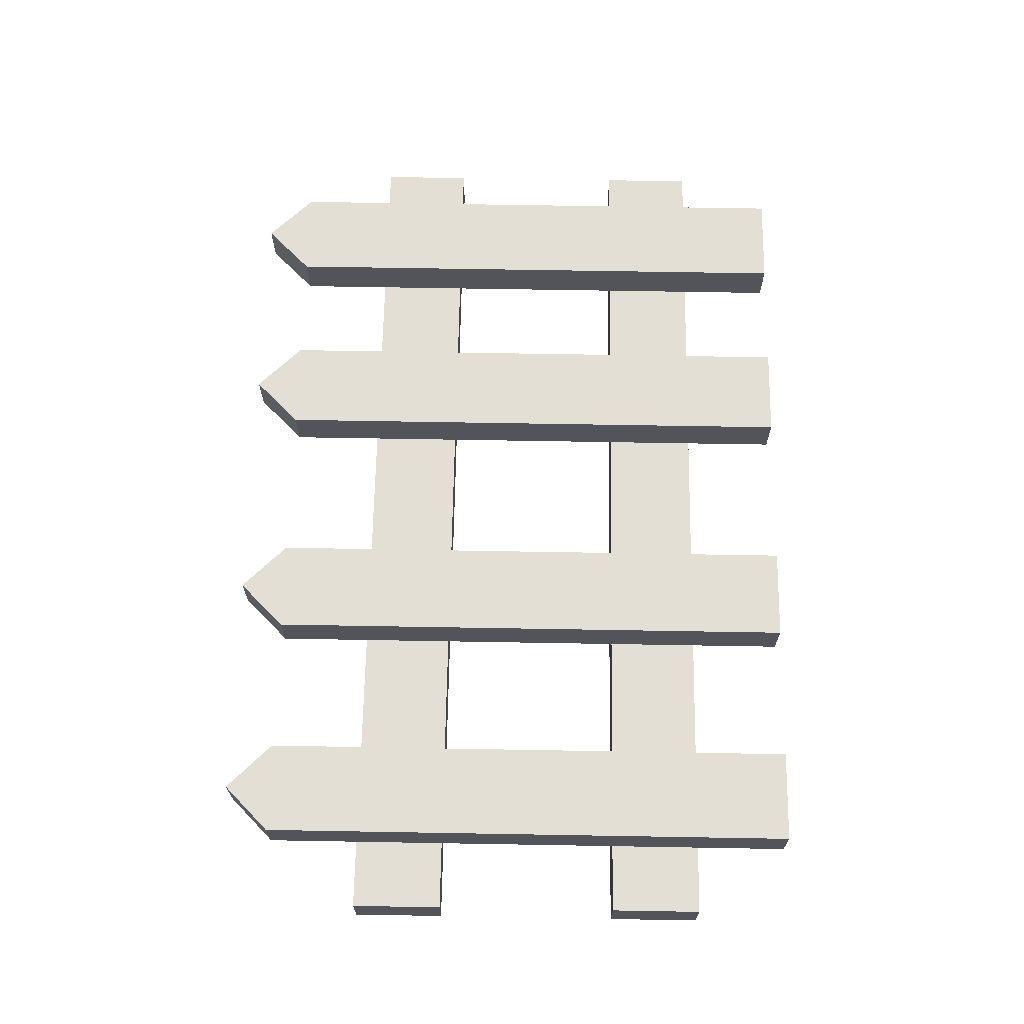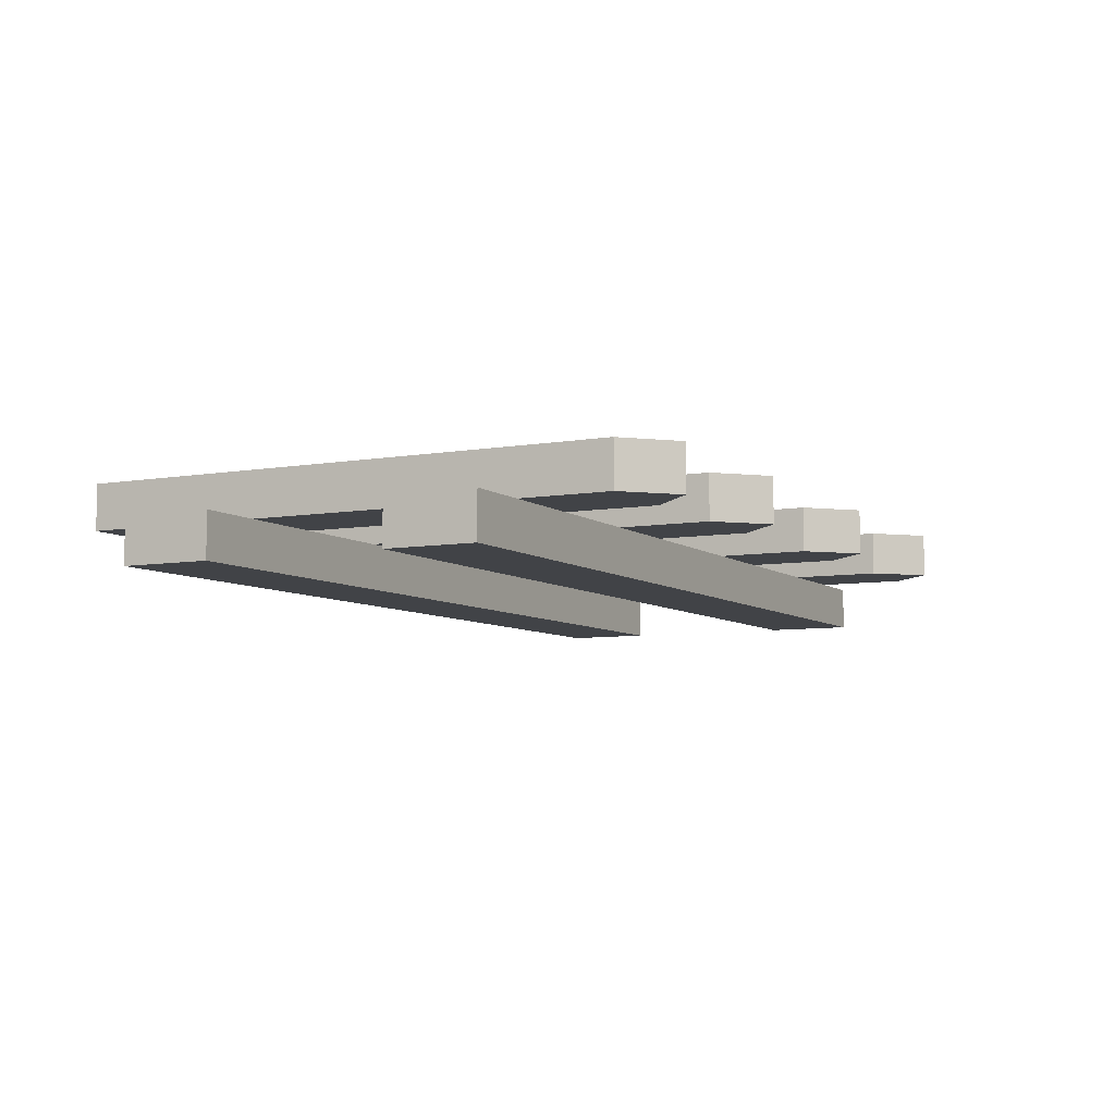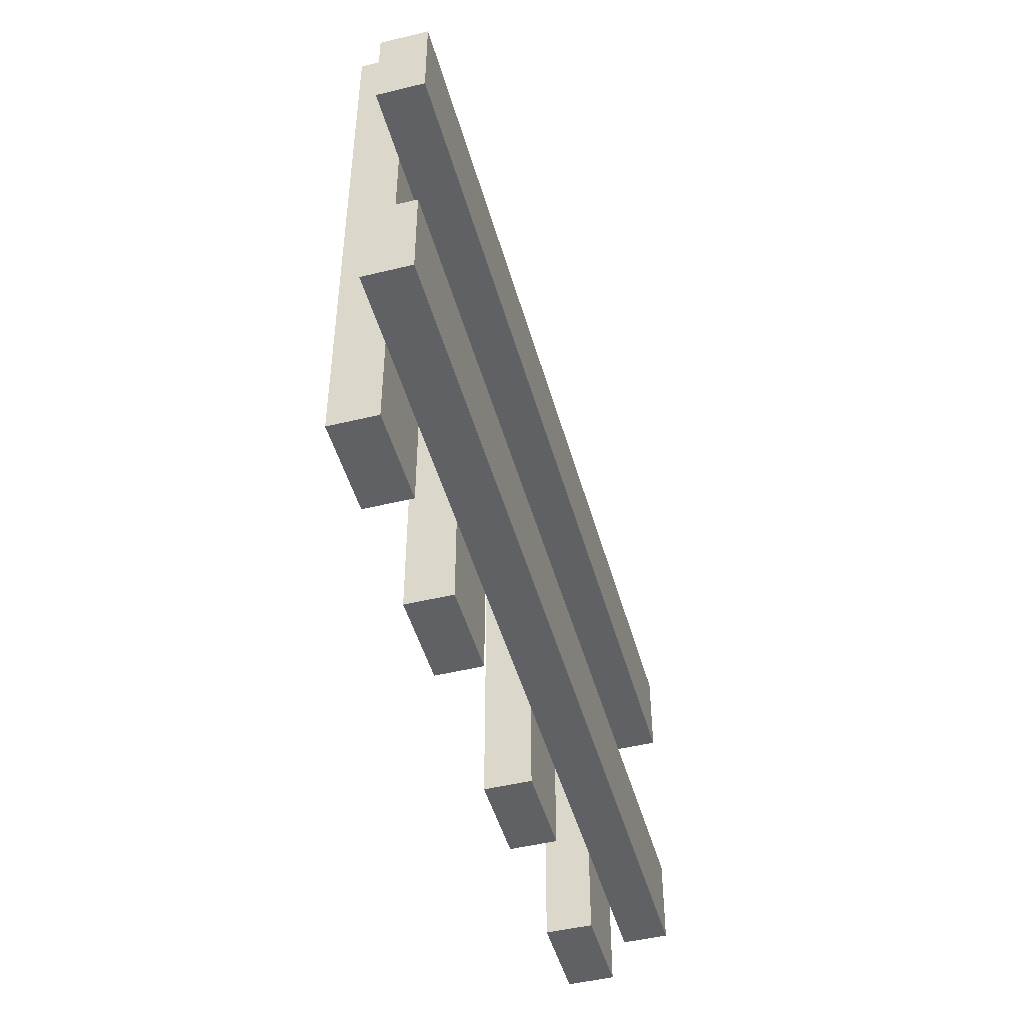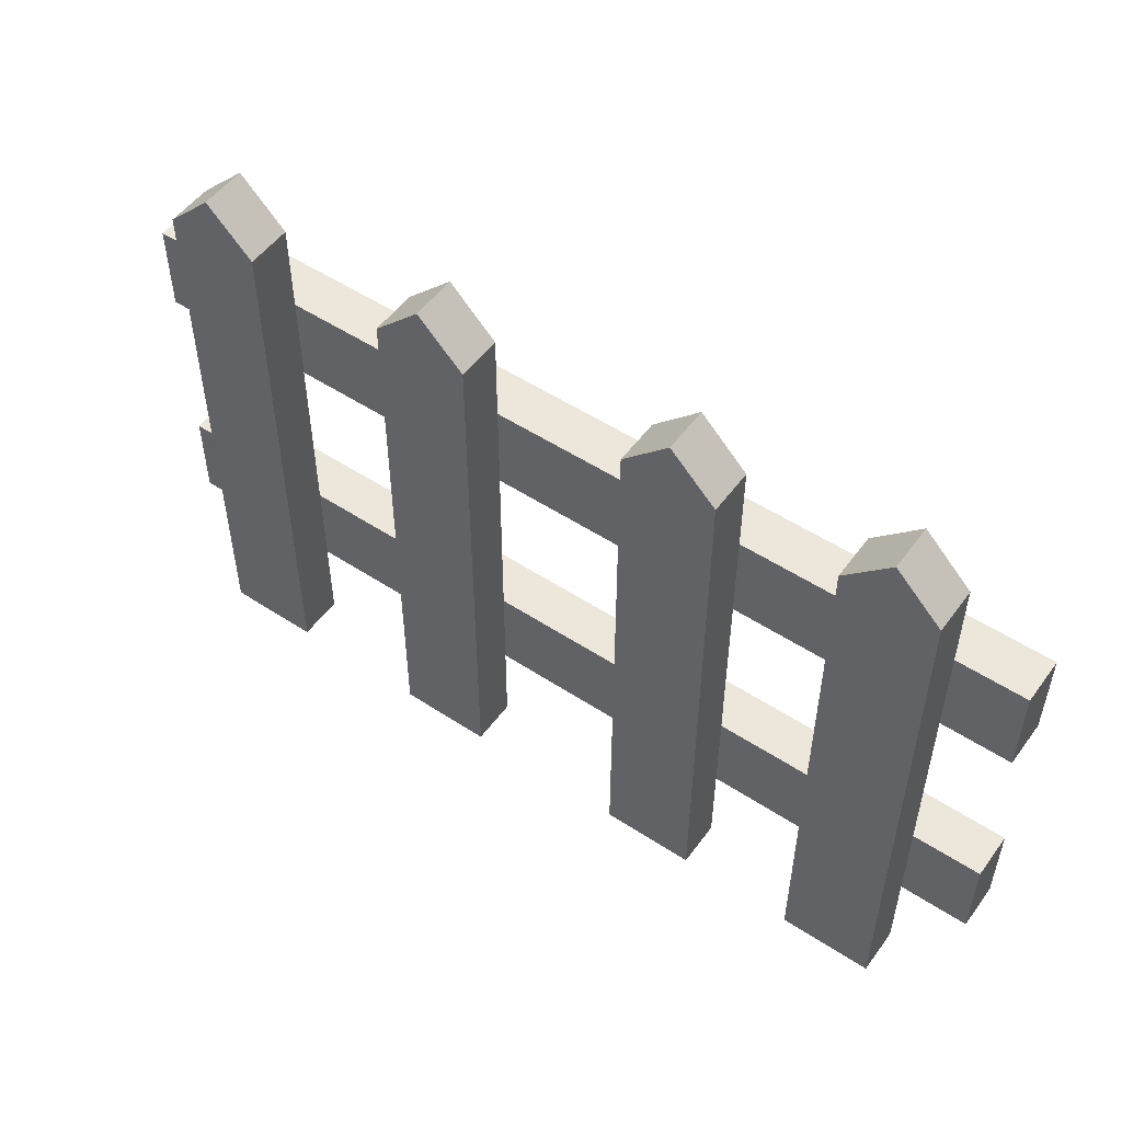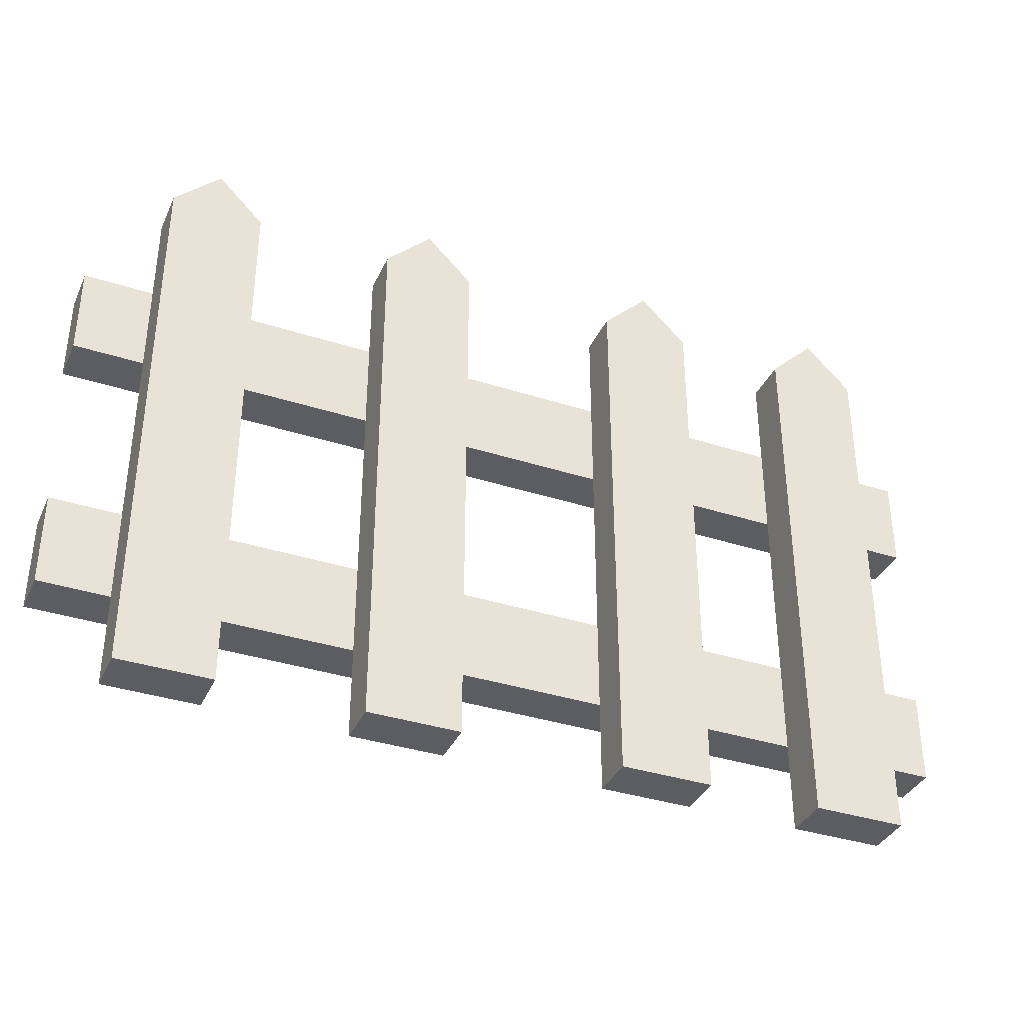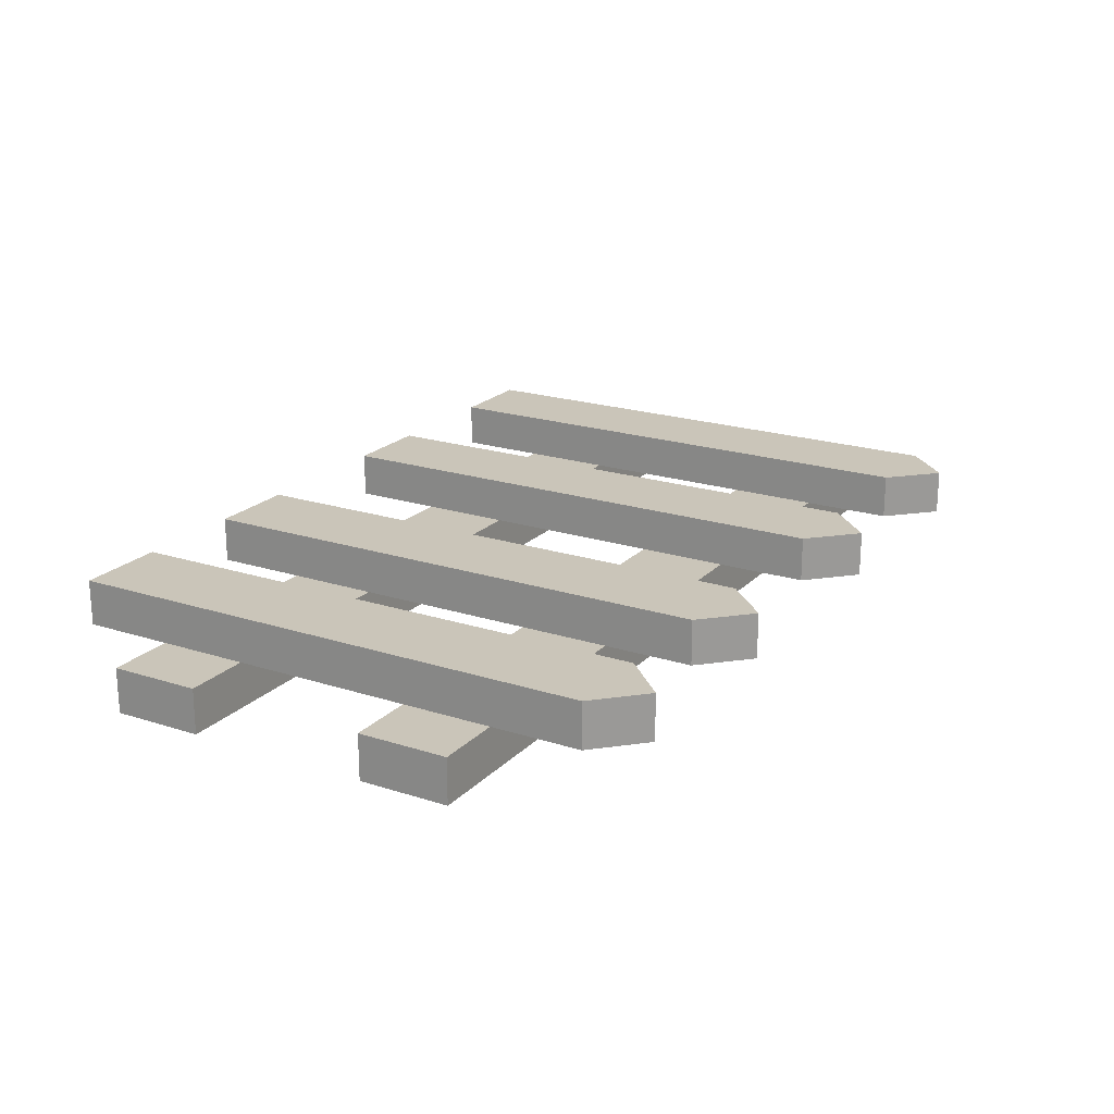
<metadata>
{"format":"obj","ext":"obj","renderer":"f3d","projection":"perspective","resolution":1024,"background":"white","views":[{"elev":66.3,"azim":-89.0,"up":"+Z"},{"elev":-6.9,"azim":117.1,"up":"+Z"},{"elev":-47.6,"azim":105.4,"up":"+Y"},{"elev":52.3,"azim":35.3,"up":"+Y"},{"elev":-36.6,"azim":-22.7,"up":"+Y"},{"elev":20.7,"azim":120.3,"up":"+Z"}]}
</metadata>
<code>
g IL_SqG_Prop7
v 0.65 0 0.1
v 0.65 0 0
v 0.65 1.2 0
v 0.65 1.2 0.1
v 0.65 0 0
v 0.85 0 0
v 0.85 1.2 0
v 0.65 1.2 0
v 0.75 1.3 0
v 0.85 0 0
v 0.85 0 0.1
v 0.85 1.2 0.1
v 0.85 1.2 0
v 0.85 0 0.1
v 0.65 0 0.1
v 0.65 1.2 0.1
v 0.85 1.2 0.1
v 0.75 1.3 0.1
v 0.65 0 0
v 0.65 0 0.1
v 0.85 0 0.1
v 0.85 0 0
v 0.65 1.2 0
v 0.75 1.3 0
v 0.75 1.3 0.1
v 0.65 1.2 0.1
v 0.85 1.2 0.1
v 0.75 1.3 0.1
v 0.75 1.3 0
v 0.85 1.2 0
v 0.2007 0 0.1
v 0.2007 0 0
v 0.2007 1.2 0
v 0.2007 1.2 0.1
v 0.2007 0 0
v 0.4007 0 0
v 0.4007 1.2 0
v 0.2007 1.2 0
v 0.3007 1.3 0
v 0.4007 0 0
v 0.4007 0 0.1
v 0.4007 1.2 0.1
v 0.4007 1.2 0
v 0.4007 0 0.1
v 0.2007 0 0.1
v 0.2007 1.2 0.1
v 0.4007 1.2 0.1
v 0.3007 1.3 0.1
v 0.2007 0 0
v 0.2007 0 0.1
v 0.4007 0 0.1
v 0.4007 0 0
v 0.2007 1.2 0
v 0.3007 1.3 0
v 0.3007 1.3 0.1
v 0.2007 1.2 0.1
v 0.4007 1.2 0.1
v 0.3007 1.3 0.1
v 0.3007 1.3 0
v 0.4007 1.2 0
v -0.3491 0 0.1
v -0.3491 0 0
v -0.3491 1.2 0
v -0.3491 1.2 0.1
v -0.3491 0 0
v -0.1491 0 0
v -0.1491 1.2 0
v -0.3491 1.2 0
v -0.2491 1.3 0
v -0.1491 0 0
v -0.1491 0 0.1
v -0.1491 1.2 0.1
v -0.1491 1.2 0
v -0.1491 0 0.1
v -0.3491 0 0.1
v -0.3491 1.2 0.1
v -0.1491 1.2 0.1
v -0.2491 1.3 0.1
v -0.3491 0 0
v -0.3491 0 0.1
v -0.1491 0 0.1
v -0.1491 0 0
v -0.3491 1.2 0
v -0.2491 1.3 0
v -0.2491 1.3 0.1
v -0.3491 1.2 0.1
v -0.1491 1.2 0.1
v -0.2491 1.3 0.1
v -0.2491 1.3 0
v -0.1491 1.2 0
v -0.85 0 0.1
v -0.85 0 0
v -0.85 1.2 0
v -0.85 1.2 0.1
v -0.85 0 0
v -0.65 0 0
v -0.65 1.2 0
v -0.85 1.2 0
v -0.75 1.3 0
v -0.65 0 0
v -0.65 0 0.1
v -0.65 1.2 0.1
v -0.65 1.2 0
v -0.65 0 0.1
v -0.85 0 0.1
v -0.85 1.2 0.1
v -0.65 1.2 0.1
v -0.75 1.3 0.1
v -0.85 0 0
v -0.85 0 0.1
v -0.65 0 0.1
v -0.65 0 0
v -0.85 1.2 0
v -0.75 1.3 0
v -0.75 1.3 0.1
v -0.85 1.2 0.1
v -0.65 1.2 0.1
v -0.75 1.3 0.1
v -0.75 1.3 0
v -0.65 1.2 0
v -1 0.2 -0.1
v -1 0.2 -3.725e-08
v 1 0.2 -3.725e-08
v 1 0.2 -0.1
v -1 0.4 -0.1
v 1 0.4 -0.1
v 1 0.4 -3.725e-08
v -1 0.4 -3.725e-08
v 1 0.2 -3.725e-08
v -1 0.2 -3.725e-08
v -1 0.4 -3.725e-08
v 1 0.4 -3.725e-08
v -1 0.2 -0.1
v 1 0.2 -0.1
v 1 0.4 -0.1
v -1 0.4 -0.1
v 1 0.2 -0.1
v 1 0.2 -3.725e-08
v 1 0.4 -3.725e-08
v 1 0.4 -0.1
v -1 0.2 -3.725e-08
v -1 0.2 -0.1
v -1 0.4 -0.1
v -1 0.4 -3.725e-08
v 1 0.8 -3.725e-08
v -1 0.8 -3.725e-08
v -1 1 -3.725e-08
v 1 1 -3.725e-08
v 1 0.8 -0.1
v 1 1 -0.1
v -1 1 -0.1
v -1 0.8 -0.1
v -1 1 -3.725e-08
v -1 1 -0.1
v 1 1 -0.1
v 1 1 -3.725e-08
v -1 0.8 -3.725e-08
v -1 0.8 -0.1
v -1 1 -0.1
v -1 1 -3.725e-08
v 1 0.8 -3.725e-08
v 1 0.8 -0.1
v -1 0.8 -0.1
v -1 0.8 -3.725e-08
v 1 1 -3.725e-08
v 1 1 -0.1
v 1 0.8 -0.1
v 1 0.8 -3.725e-08
g IL_SqG_Prop7_0
f 3 2 1
f 4 3 1
f 7 6 5
f 8 7 5
f 8 9 7
f 12 11 10
f 13 12 10
f 16 15 14
f 17 16 14
f 17 18 16
f 21 20 19
f 22 21 19
f 25 24 23
f 26 25 23
f 29 28 27
f 30 29 27
f 33 32 31
f 34 33 31
f 37 36 35
f 38 37 35
f 38 39 37
f 42 41 40
f 43 42 40
f 46 45 44
f 47 46 44
f 47 48 46
f 51 50 49
f 52 51 49
f 55 54 53
f 56 55 53
f 59 58 57
f 60 59 57
f 63 62 61
f 64 63 61
f 67 66 65
f 68 67 65
f 68 69 67
f 72 71 70
f 73 72 70
f 76 75 74
f 77 76 74
f 77 78 76
f 81 80 79
f 82 81 79
f 85 84 83
f 86 85 83
f 89 88 87
f 90 89 87
f 93 92 91
f 94 93 91
f 97 96 95
f 98 97 95
f 98 99 97
f 102 101 100
f 103 102 100
f 106 105 104
f 107 106 104
f 107 108 106
f 111 110 109
f 112 111 109
f 115 114 113
f 116 115 113
f 119 118 117
f 120 119 117
f 123 122 121
f 124 123 121
f 127 126 125
f 128 127 125
f 131 130 129
f 132 131 129
f 135 134 133
f 136 135 133
f 139 138 137
f 140 139 137
f 143 142 141
f 144 143 141
f 147 146 145
f 148 147 145
f 151 150 149
f 152 151 149
f 155 154 153
f 156 155 153
f 159 158 157
f 160 159 157
f 163 162 161
f 164 163 161
f 167 166 165
f 168 167 165

</code>
